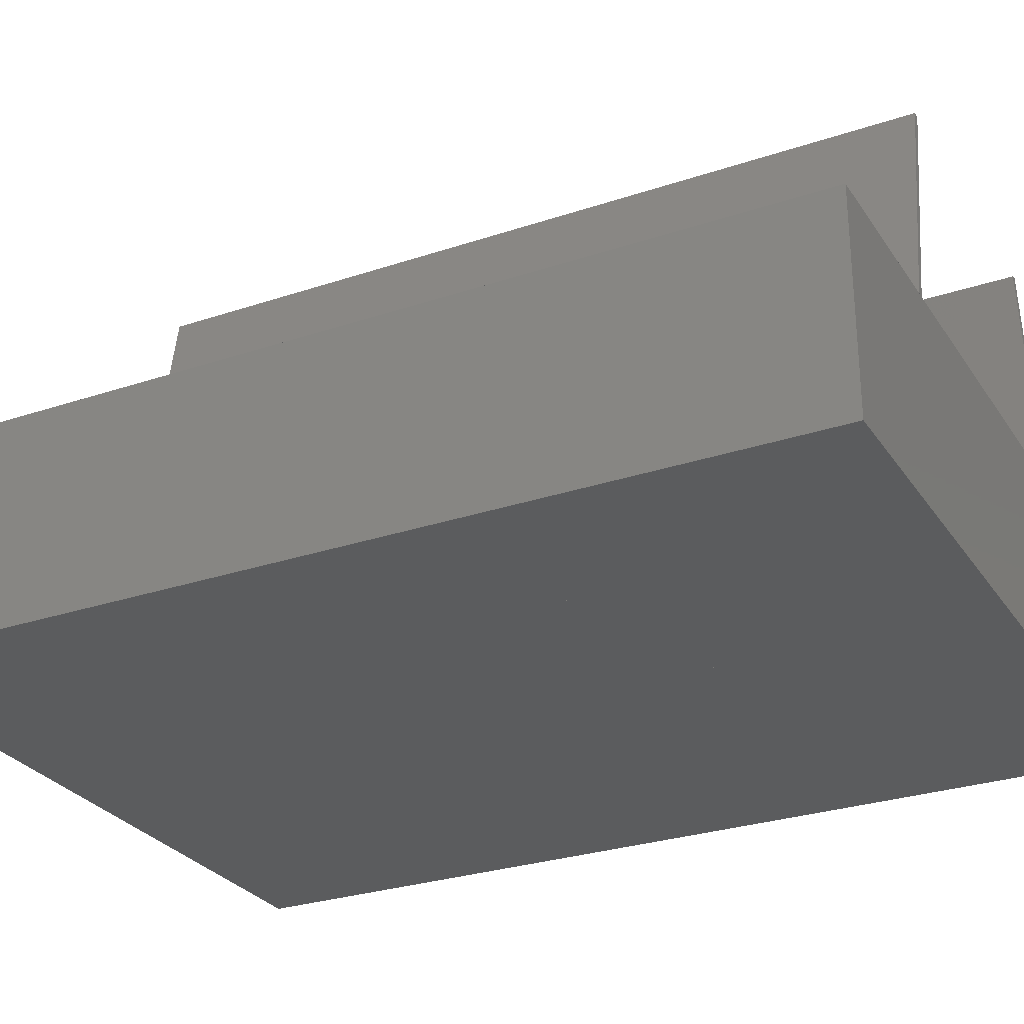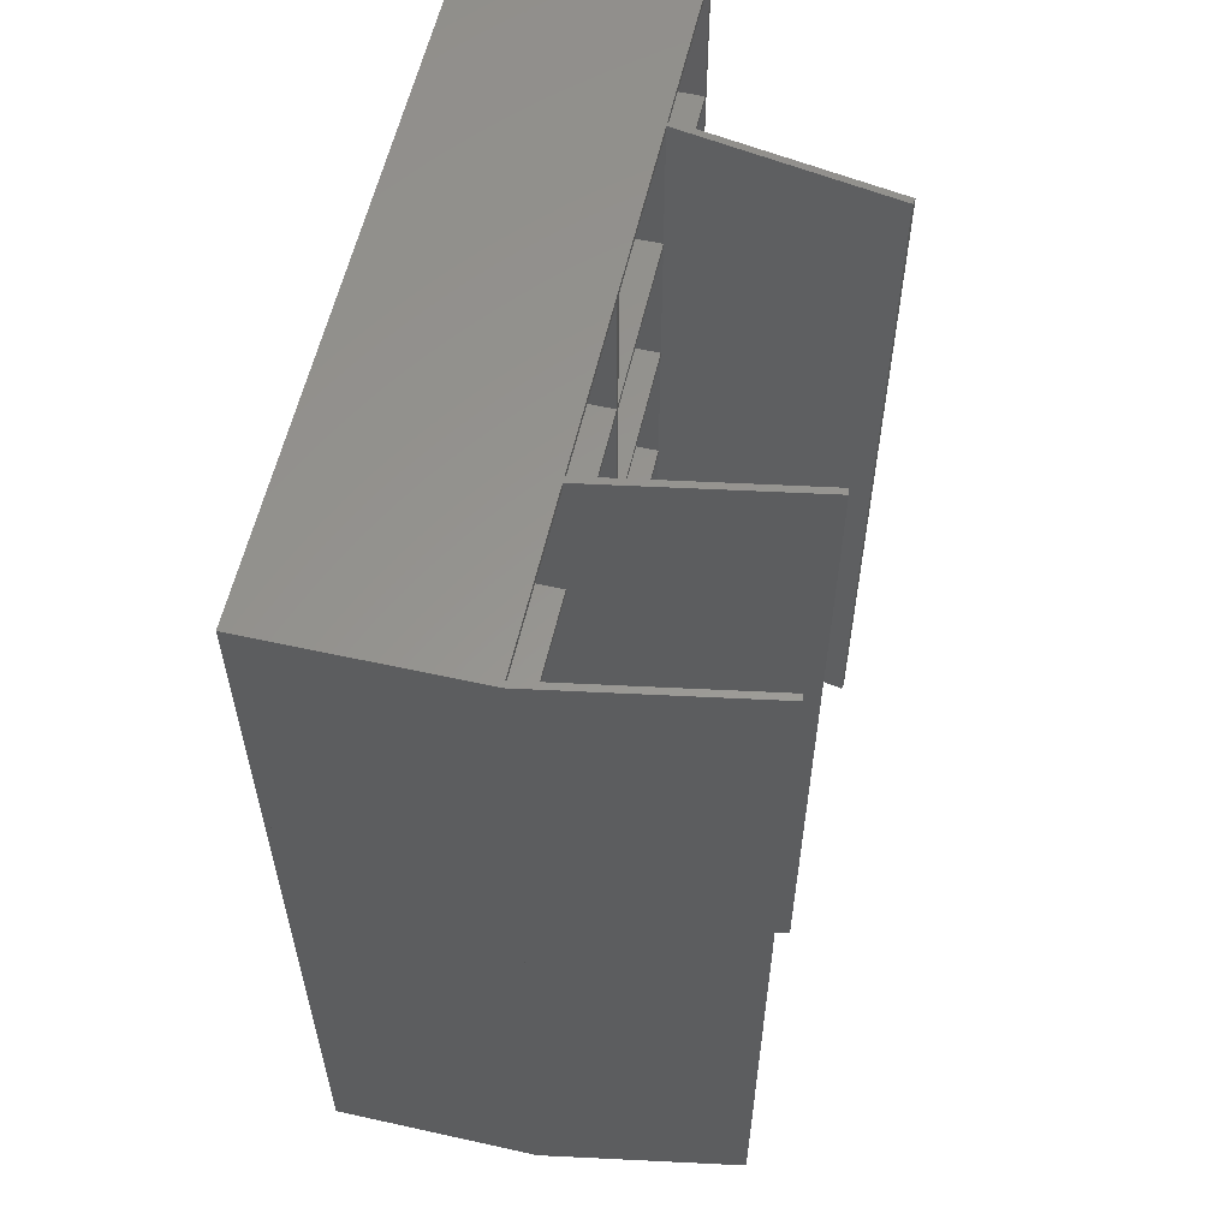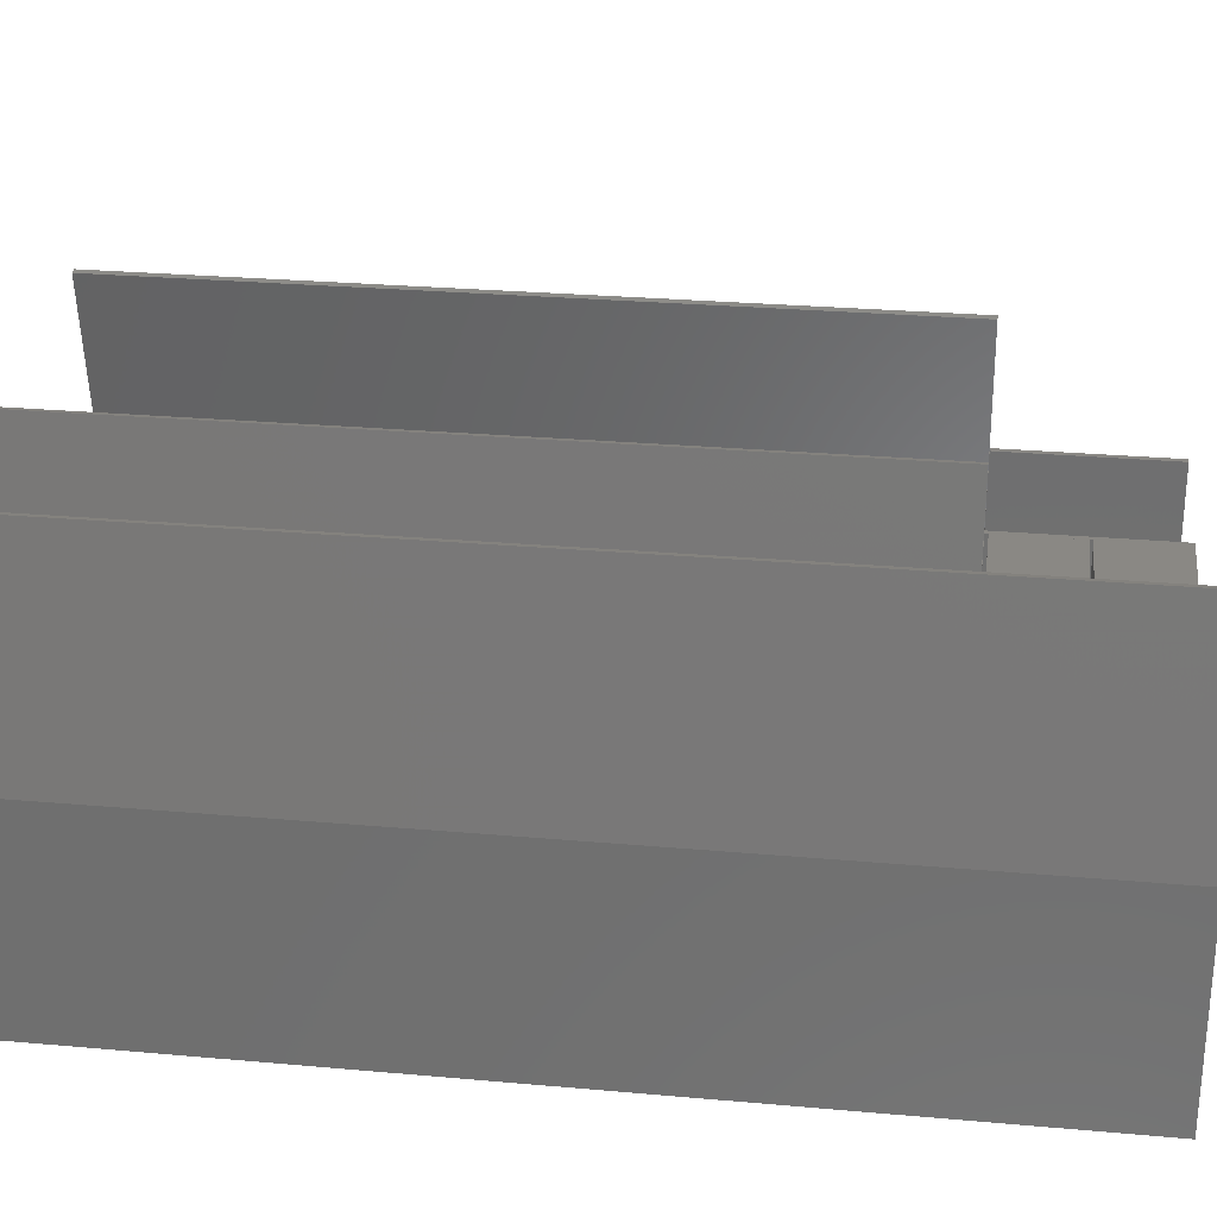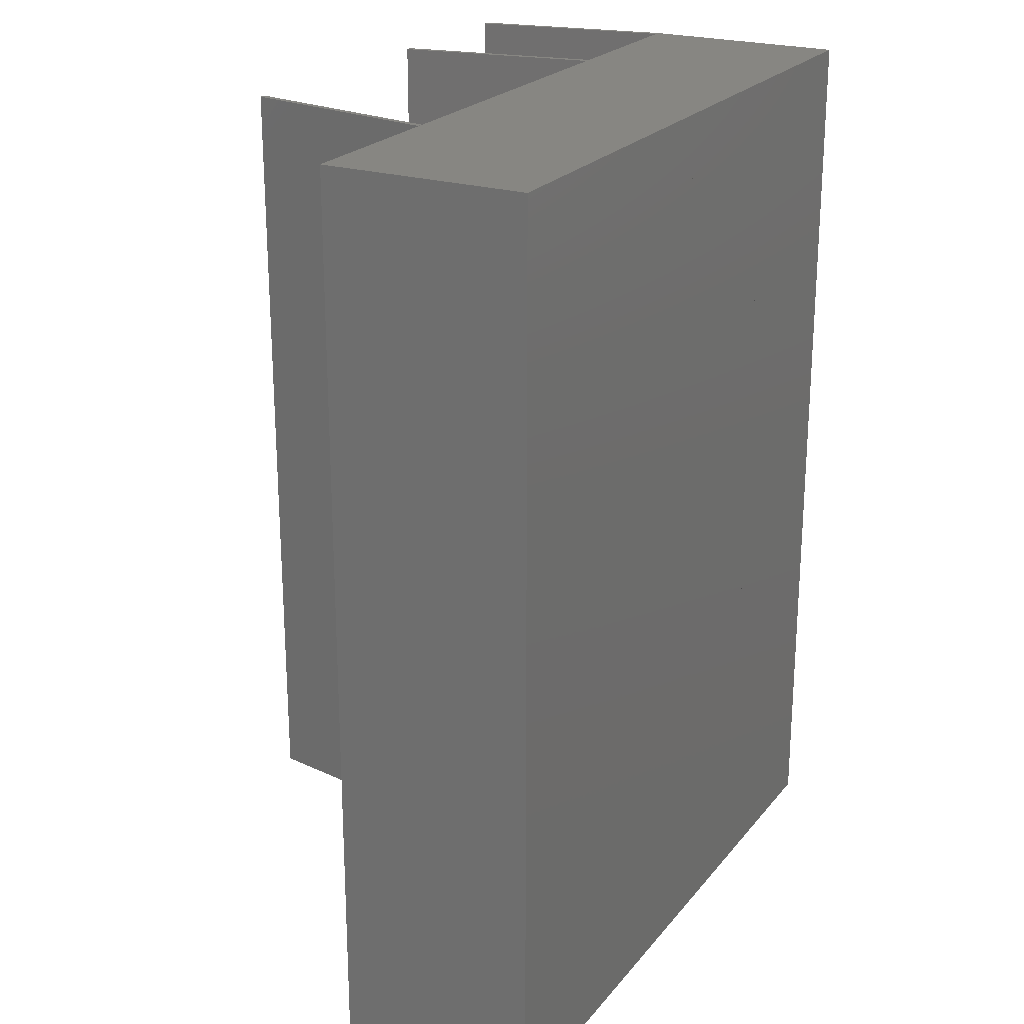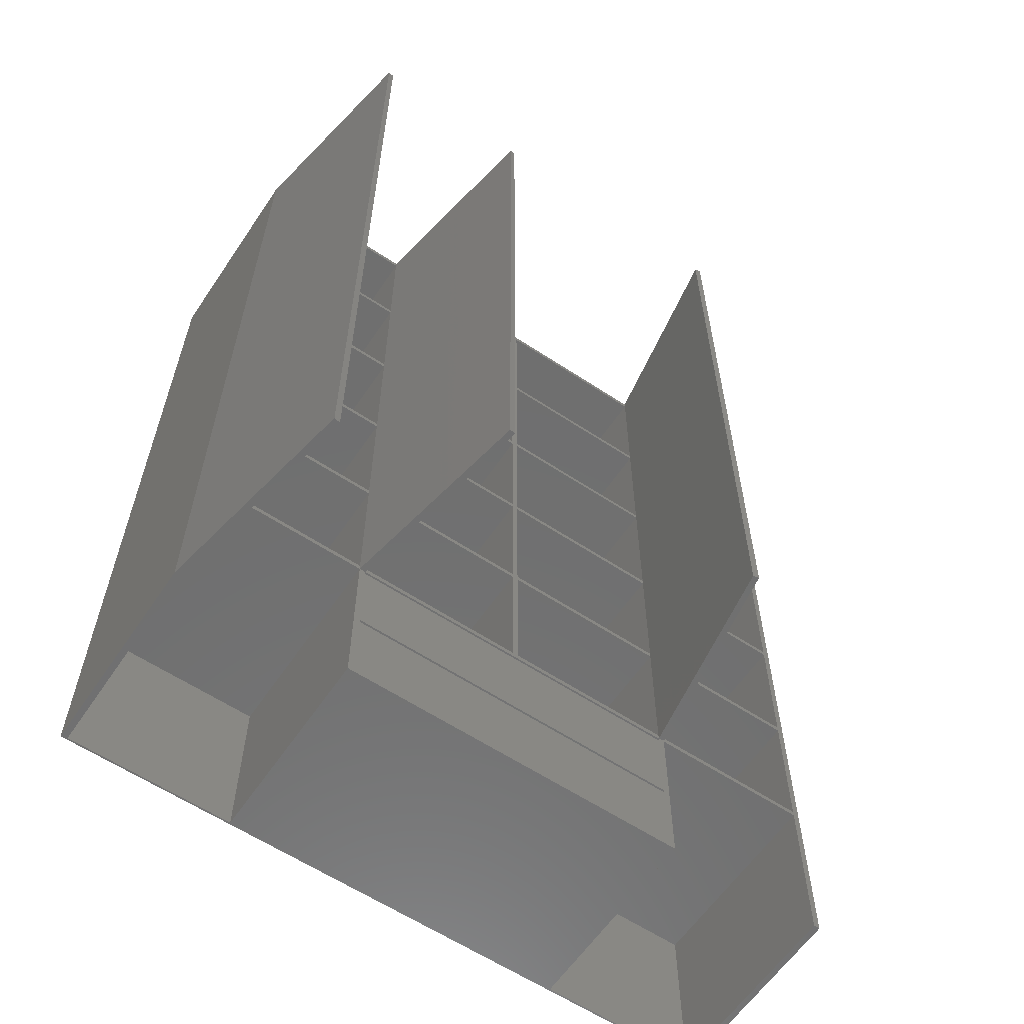
<metadata>
{"format":"stl","ext":"stl","renderer":"f3d","projection":"perspective","resolution":1024,"background":"white","views":[{"elev":-28.2,"azim":-63.0,"up":"+Y"},{"elev":58.4,"azim":102.9,"up":"+Z"},{"elev":27.0,"azim":97.9,"up":"+Y"},{"elev":22.9,"azim":-61.5,"up":"+Z"},{"elev":-60.9,"azim":146.0,"up":"+Z"}]}
</metadata>
<code>
# stl→obj: 247 verts, 538 faces
v -15.3 0.05 0
v -15.3 6 2.4
v -15.3 6 0
v -15.3 0.05 2.4
v -5.28 0.05 2.4
v -5.28 6 2.4
v 0 0 0
v -0.18 0.05 0
v 0 6 0
v -5.1 0.05 0
v -5.1 6 0
v -15.48 0.05 0
v -20.4 0 0
v -20.22 0.05 0
v -20.4 6 0
v -20.22 6 0
v -0.18 5.984 0
v -1.042 11.91 0
v -1.219 11.88 0
v -15.48 6 0
v -5.1 6 5
v -5.28 6 4.9
v -5.28 6 5
v -5.28 6 2.5
v -15.3 6 4.9
v -15.3 6 2.5
v 0 0 26.8
v -20.4 0 26.8
v -15.3 0.05 2.5
v -15.3 0.05 4.9
v -5.28 0.05 4.9
v -5.28 0.05 2.5
v -5.1 0.05 5
v -5.1 6 5.16
v -5.1 0.05 5.16
v -0.18 5.984 5.16
v -0.1828 6 5.16
v -0.18 0.05 5.16
v -0.18 5.984 5
v -0.18 0.05 5
v -0.1828 6 5
v -5.1 0.05 9.36
v -5.1 6 9.52
v -5.1 6 9.36
v -5.1 0.05 9.52
v -0.18 5.984 9.52
v -0.1828 6 9.52
v -0.18 0.05 9.52
v -0.18 5.984 9.36
v -0.18 0.05 9.36
v -0.1828 6 9.36
v -5.1 0.05 13.72
v -5.1 6 13.88
v -5.1 6 13.72
v -5.1 0.05 13.88
v -0.18 5.984 13.88
v -0.1828 6 13.88
v -0.18 0.05 13.88
v -0.18 5.984 13.72
v -0.18 0.05 13.72
v -0.1828 6 13.72
v -5.1 0.05 18.08
v -5.1 6 18.24
v -5.1 6 18.08
v -5.1 0.05 18.24
v -0.18 5.984 18.24
v -0.1828 6 18.24
v -0.18 0.05 18.24
v -0.18 5.984 18.08
v -0.18 0.05 18.08
v -0.1828 6 18.08
v -5.1 0.05 22.44
v -5.1 6 22.6
v -5.1 6 22.44
v -5.1 0.05 22.6
v -0.18 5.984 22.6
v -0.1828 6 22.6
v -0.18 0.05 22.6
v -0.18 5.984 22.44
v -0.18 0.05 22.44
v -0.1828 6 22.44
v -10.2 0.05 5
v -10.2 6 5.16
v -10.2 6 5
v -10.2 0.05 5.16
v -5.28 5.984 5.16
v -5.283 6 5.16
v -5.28 0.05 5.16
v -5.28 5.984 5
v -5.28 0.05 5
v -5.283 6 5
v -6.142 11.91 5
v -6.319 11.88 5
v -10.2 0.05 9.36
v -10.2 6 9.52
v -10.2 6 9.36
v -10.2 0.05 9.52
v -5.28 5.984 9.52
v -5.283 6 9.52
v -5.28 0.05 9.52
v -5.28 5.984 9.36
v -5.28 0.05 9.36
v -5.283 6 9.36
v -10.2 0.05 13.72
v -10.2 6 13.88
v -10.2 6 13.72
v -10.2 0.05 13.88
v -5.28 5.984 13.88
v -5.283 6 13.88
v -5.28 0.05 13.88
v -5.28 5.984 13.72
v -5.28 0.05 13.72
v -5.283 6 13.72
v -10.2 0.05 18.08
v -10.2 6 18.24
v -10.2 6 18.08
v -10.2 0.05 18.24
v -5.28 5.984 18.24
v -5.283 6 18.24
v -5.28 0.05 18.24
v -5.28 5.984 18.08
v -5.28 0.05 18.08
v -5.283 6 18.08
v -10.2 0.05 22.44
v -10.2 6 22.6
v -10.2 6 22.44
v -10.2 0.05 22.6
v -5.28 5.984 22.6
v -5.283 6 22.6
v -5.28 0.05 22.6
v -5.28 5.984 22.44
v -5.28 0.05 22.44
v -5.283 6 22.44
v -15.3 0.05 5
v -15.3 6 5.16
v -15.3 6 5
v -15.3 0.05 5.16
v -10.38 0.05 5.16
v -10.38 6 5.16
v -10.38 6 5
v -10.38 0.05 5
v -15.3 0.05 9.36
v -15.3 6 9.52
v -15.3 6 9.36
v -15.3 0.05 9.52
v -10.38 0.05 9.52
v -10.38 6 9.52
v -10.38 6 9.36
v -10.38 0.05 9.36
v -15.3 0.05 13.72
v -15.3 6 13.88
v -15.3 6 13.72
v -15.3 0.05 13.88
v -10.38 0.05 13.88
v -10.38 6 13.88
v -10.38 6 13.72
v -10.38 0.05 13.72
v -15.3 0.05 18.08
v -15.3 6 18.24
v -15.3 6 18.08
v -15.3 0.05 18.24
v -10.38 0.05 18.24
v -10.38 6 18.24
v -10.38 6 18.08
v -10.38 0.05 18.08
v -15.3 0.05 22.44
v -15.3 6 22.6
v -15.3 6 22.44
v -15.3 0.05 22.6
v -10.38 0.05 22.6
v -10.38 6 22.6
v -10.38 6 22.44
v -10.38 0.05 22.44
v -20.22 6 5.16
v -15.48 0.05 5.16
v -15.48 6 5.16
v -20.22 0.05 5.16
v -20.22 0.05 5
v -15.48 6 5
v -15.48 0.05 5
v -20.22 6 5
v -15.48 6 9.52
v -15.48 6 9.36
v -20.22 6 9.52
v -15.48 6 13.88
v -15.48 6 13.72
v -20.22 6 13.88
v -15.48 6 18.24
v -15.48 6 18.08
v -20.22 6 18.24
v -15.48 6 22.6
v -15.48 6 22.44
v -20.22 6 22.6
v -15.48 6 26.62
v -15.3 6 26.62
v -15.3 6 26.8
v -20.4 6 26.8
v -20.22 6 26.62
v -20.22 6 22.44
v -20.22 6 18.08
v -20.22 6 13.72
v -20.22 6 9.36
v -0.1828 6 26.62
v -5.1 6 26.8
v -0.1828 6 26.8
v -5.1 6 26.62
v -10.38 6 26.62
v -10.2 6 26.62
v -5.283 6 26.8
v -5.283 6 26.62
v -15.48 0.05 9.52
v -20.22 0.05 9.52
v -20.22 0.05 9.36
v -15.48 0.05 9.36
v -15.48 0.05 13.88
v -20.22 0.05 13.88
v -20.22 0.05 13.72
v -15.48 0.05 13.72
v -15.48 0.05 18.24
v -20.22 0.05 18.24
v -20.22 0.05 18.08
v -15.48 0.05 18.08
v -15.48 0.05 22.6
v -20.22 0.05 22.6
v -20.22 0.05 22.44
v -15.48 0.05 22.44
v -15.48 0.05 26.62
v -6.142 11.91 26.8
v -6.319 11.88 26.8
v 0 6 26.8
v -1.042 11.91 26.8
v -1.219 11.88 26.8
v -15.3 0.05 26.62
v -20.22 0.05 26.62
v -0.18 0.05 26.62
v -5.1 0.05 26.62
v -10.38 0.05 26.62
v -5.28 0.05 26.62
v -10.2 0.05 26.62
v -0.18 5.984 26.62
v -5.28 5.984 26.62
v -14.44 11.94 26.8
v -14.26 11.91 26.8
v -15.48 6.031 26.8
v -14.26 11.91 5
v -14.44 11.94 5
v -15.48 6.031 5
f 1 2 3
f 2 1 4
f 2 5 6
f 5 2 4
f 7 8 9
f 7 10 8
f 10 3 11
f 10 12 3
f 7 12 10
f 13 12 7
f 12 13 14
f 15 14 13
f 14 15 16
f 17 9 8
f 17 18 9
f 18 17 19
f 3 12 20
f 21 22 23
f 22 24 25
f 21 24 22
f 21 6 24
f 11 6 21
f 3 6 11
f 6 3 2
f 25 24 26
f 13 27 28
f 27 13 7
f 29 25 26
f 25 29 30
f 25 31 22
f 31 25 30
f 29 24 32
f 24 29 26
f 33 34 21
f 34 33 35
f 34 36 37
f 36 34 38
f 38 34 35
f 33 39 40
f 21 39 33
f 39 21 41
f 38 39 36
f 39 38 40
f 41 34 37
f 34 41 21
f 42 43 44
f 43 42 45
f 43 46 47
f 46 43 48
f 48 43 45
f 42 49 50
f 44 49 42
f 49 44 51
f 48 49 46
f 49 48 50
f 51 43 47
f 43 51 44
f 52 53 54
f 53 52 55
f 53 56 57
f 56 53 58
f 58 53 55
f 52 59 60
f 54 59 52
f 59 54 61
f 58 59 56
f 59 58 60
f 61 53 57
f 53 61 54
f 62 63 64
f 63 62 65
f 63 66 67
f 66 63 68
f 68 63 65
f 62 69 70
f 64 69 62
f 69 64 71
f 68 69 66
f 69 68 70
f 71 63 67
f 63 71 64
f 72 73 74
f 73 72 75
f 73 76 77
f 76 73 78
f 78 73 75
f 72 79 80
f 74 79 72
f 79 74 81
f 78 79 76
f 79 78 80
f 81 73 77
f 73 81 74
f 82 83 84
f 83 82 85
f 83 86 87
f 86 83 88
f 88 83 85
f 82 89 90
f 84 89 82
f 89 84 91
f 91 23 89
f 92 23 91
f 23 92 21
f 92 91 93
f 88 89 86
f 89 88 90
f 91 83 87
f 83 91 84
f 94 95 96
f 95 94 97
f 95 98 99
f 98 95 100
f 100 95 97
f 94 101 102
f 96 101 94
f 101 96 103
f 100 101 98
f 101 100 102
f 103 95 99
f 95 103 96
f 104 105 106
f 105 104 107
f 105 108 109
f 108 105 110
f 110 105 107
f 104 111 112
f 106 111 104
f 111 106 113
f 110 111 108
f 111 110 112
f 113 105 109
f 105 113 106
f 114 115 116
f 115 114 117
f 115 118 119
f 118 115 120
f 120 115 117
f 114 121 122
f 116 121 114
f 121 116 123
f 120 121 118
f 121 120 122
f 123 115 119
f 115 123 116
f 124 125 126
f 125 124 127
f 125 128 129
f 128 125 130
f 130 125 127
f 124 131 132
f 126 131 124
f 131 126 133
f 130 131 128
f 131 130 132
f 133 125 129
f 125 133 126
f 134 135 136
f 135 134 137
f 135 138 139
f 138 135 137
f 134 140 141
f 140 134 136
f 138 140 139
f 140 138 141
f 140 135 139
f 135 140 136
f 142 143 144
f 143 142 145
f 143 146 147
f 146 143 145
f 142 148 149
f 148 142 144
f 146 148 147
f 148 146 149
f 148 143 147
f 143 148 144
f 150 151 152
f 151 150 153
f 151 154 155
f 154 151 153
f 150 156 157
f 156 150 152
f 154 156 155
f 156 154 157
f 156 151 155
f 151 156 152
f 158 159 160
f 159 158 161
f 159 162 163
f 162 159 161
f 158 164 165
f 164 158 160
f 162 164 163
f 164 162 165
f 164 159 163
f 159 164 160
f 166 167 168
f 167 166 169
f 167 170 171
f 170 167 169
f 166 172 173
f 172 166 168
f 170 172 171
f 172 170 173
f 172 167 171
f 167 172 168
f 174 175 176
f 175 174 177
f 178 179 180
f 179 178 181
f 175 179 176
f 179 175 180
f 176 179 174
f 182 183 184
f 185 186 187
f 188 189 190
f 191 192 193
f 3 194 195
f 194 3 20
f 194 196 195
f 196 194 197
f 198 197 194
f 193 197 198
f 199 193 192
f 199 197 193
f 190 197 199
f 200 190 189
f 200 197 190
f 187 197 200
f 201 187 186
f 201 197 187
f 184 197 201
f 202 184 183
f 202 197 184
f 15 202 174
f 181 174 179
f 15 174 181
f 15 181 16
f 202 15 197
f 203 204 205
f 204 203 206
f 84 207 208
f 207 84 140
f 208 209 210
f 209 208 196
f 207 196 208
f 196 207 195
f 184 211 182
f 211 184 212
f 213 183 214
f 183 213 202
f 211 183 182
f 183 211 214
f 187 215 185
f 215 187 216
f 217 186 218
f 186 217 201
f 215 186 185
f 186 215 218
f 190 219 188
f 219 190 220
f 221 189 222
f 189 221 200
f 219 189 188
f 189 219 222
f 193 223 191
f 223 193 224
f 225 192 226
f 192 225 199
f 223 192 191
f 192 223 226
f 12 194 20
f 194 12 227
f 228 209 204
f 209 228 229
f 230 205 27
f 231 205 230
f 205 231 232
f 204 27 205
f 209 27 204
f 28 209 196
f 28 196 197
f 209 28 27
f 233 3 195
f 3 233 1
f 13 197 15
f 197 13 28
f 27 9 230
f 9 27 7
f 227 223 234
f 227 226 223
f 226 219 225
f 227 219 226
f 227 222 219
f 222 215 221
f 227 215 222
f 227 218 215
f 218 211 217
f 227 211 218
f 227 214 211
f 214 175 213
f 227 175 214
f 227 180 175
f 12 180 227
f 12 178 180
f 178 12 14
f 234 223 224
f 225 219 220
f 221 215 216
f 217 211 212
f 213 175 177
f 235 78 236
f 235 80 78
f 80 68 72
f 235 68 80
f 235 70 68
f 70 58 62
f 235 58 70
f 235 60 58
f 60 48 52
f 235 48 60
f 235 50 48
f 50 38 42
f 235 38 50
f 235 40 38
f 40 8 33
f 8 40 235
f 75 236 78
f 72 236 75
f 65 72 68
f 65 236 72
f 62 236 65
f 55 62 58
f 55 236 62
f 52 236 55
f 45 52 48
f 45 236 52
f 42 236 45
f 35 42 38
f 35 236 42
f 33 236 35
f 33 10 236
f 10 33 8
f 5 29 32
f 29 5 4
f 142 138 137
f 150 146 145
f 158 154 153
f 166 162 161
f 237 170 233
f 237 173 170
f 173 162 166
f 237 162 173
f 237 165 162
f 165 154 158
f 237 154 165
f 237 157 154
f 157 146 150
f 237 146 157
f 237 149 146
f 149 138 142
f 237 138 149
f 141 138 237
f 233 170 169
f 238 130 239
f 238 132 130
f 132 120 124
f 238 120 132
f 238 122 120
f 122 110 114
f 238 110 122
f 238 112 110
f 112 100 104
f 238 100 112
f 238 102 100
f 102 88 94
f 238 88 102
f 238 90 88
f 31 82 90
f 82 31 141
f 31 90 238
f 30 141 31
f 141 30 134
f 239 130 127
f 124 120 117
f 114 110 107
f 104 100 97
f 94 88 85
f 169 166 161
f 158 153 150
f 94 85 82
f 94 82 239
f 158 150 145
f 124 117 114
f 4 1 233
f 134 30 29
f 29 4 233
f 233 169 161
f 239 127 124
f 97 94 239
f 233 161 158
f 107 104 97
f 29 233 158
f 107 97 239
f 239 124 114
f 107 239 114
f 145 142 137
f 158 145 137
f 134 29 158
f 158 137 134
f 8 240 17
f 240 8 235
f 178 16 181
f 16 178 14
f 234 193 198
f 193 234 224
f 217 184 201
f 184 217 212
f 213 174 202
f 174 213 177
f 221 187 200
f 187 221 216
f 225 190 199
f 190 225 220
f 239 241 238
f 208 241 239
f 241 208 210
f 233 207 237
f 207 233 195
f 236 240 235
f 206 240 236
f 240 206 203
f 234 194 227
f 194 234 198
f 5 24 6
f 24 5 32
f 22 89 23
f 31 89 22
f 238 89 31
f 89 238 241
f 236 21 206
f 10 21 236
f 21 10 11
f 76 203 77
f 76 240 203
f 240 76 17
f 66 81 67
f 81 66 79
f 56 71 57
f 71 56 69
f 46 61 47
f 61 46 59
f 36 51 37
f 51 36 49
f 37 19 41
f 17 41 19
f 39 49 36
f 39 46 49
f 39 59 46
f 39 56 59
f 39 69 56
f 39 66 69
f 39 79 66
f 39 76 79
f 39 17 76
f 41 17 39
f 51 19 37
f 47 19 51
f 61 19 47
f 19 61 232
f 57 232 61
f 71 232 57
f 67 232 71
f 81 232 67
f 77 232 81
f 203 232 77
f 232 203 205
f 230 18 231
f 18 230 9
f 18 232 231
f 232 18 19
f 141 207 140
f 207 141 237
f 141 84 82
f 84 141 140
f 239 84 208
f 84 239 82
f 86 89 101
f 101 89 98
f 98 89 111
f 111 89 108
f 108 89 121
f 121 89 118
f 118 89 131
f 131 89 128
f 128 210 129
f 128 241 210
f 241 128 89
f 118 133 119
f 133 118 131
f 108 123 109
f 123 108 121
f 98 113 99
f 113 98 111
f 86 103 87
f 103 86 101
f 87 93 91
f 103 93 87
f 99 93 103
f 113 93 99
f 109 93 113
f 93 109 229
f 123 229 109
f 119 229 123
f 133 229 119
f 129 229 133
f 210 229 129
f 229 210 209
f 206 228 204
f 228 206 92
f 92 206 21
f 92 229 228
f 229 92 93
f 242 196 243
f 196 242 244
f 195 243 196
f 243 195 245
f 245 195 136
f 245 242 243
f 242 245 246
f 136 246 245
f 246 136 247
f 244 195 196
f 247 195 244
f 195 247 136
f 247 242 246
f 242 247 244

</code>
